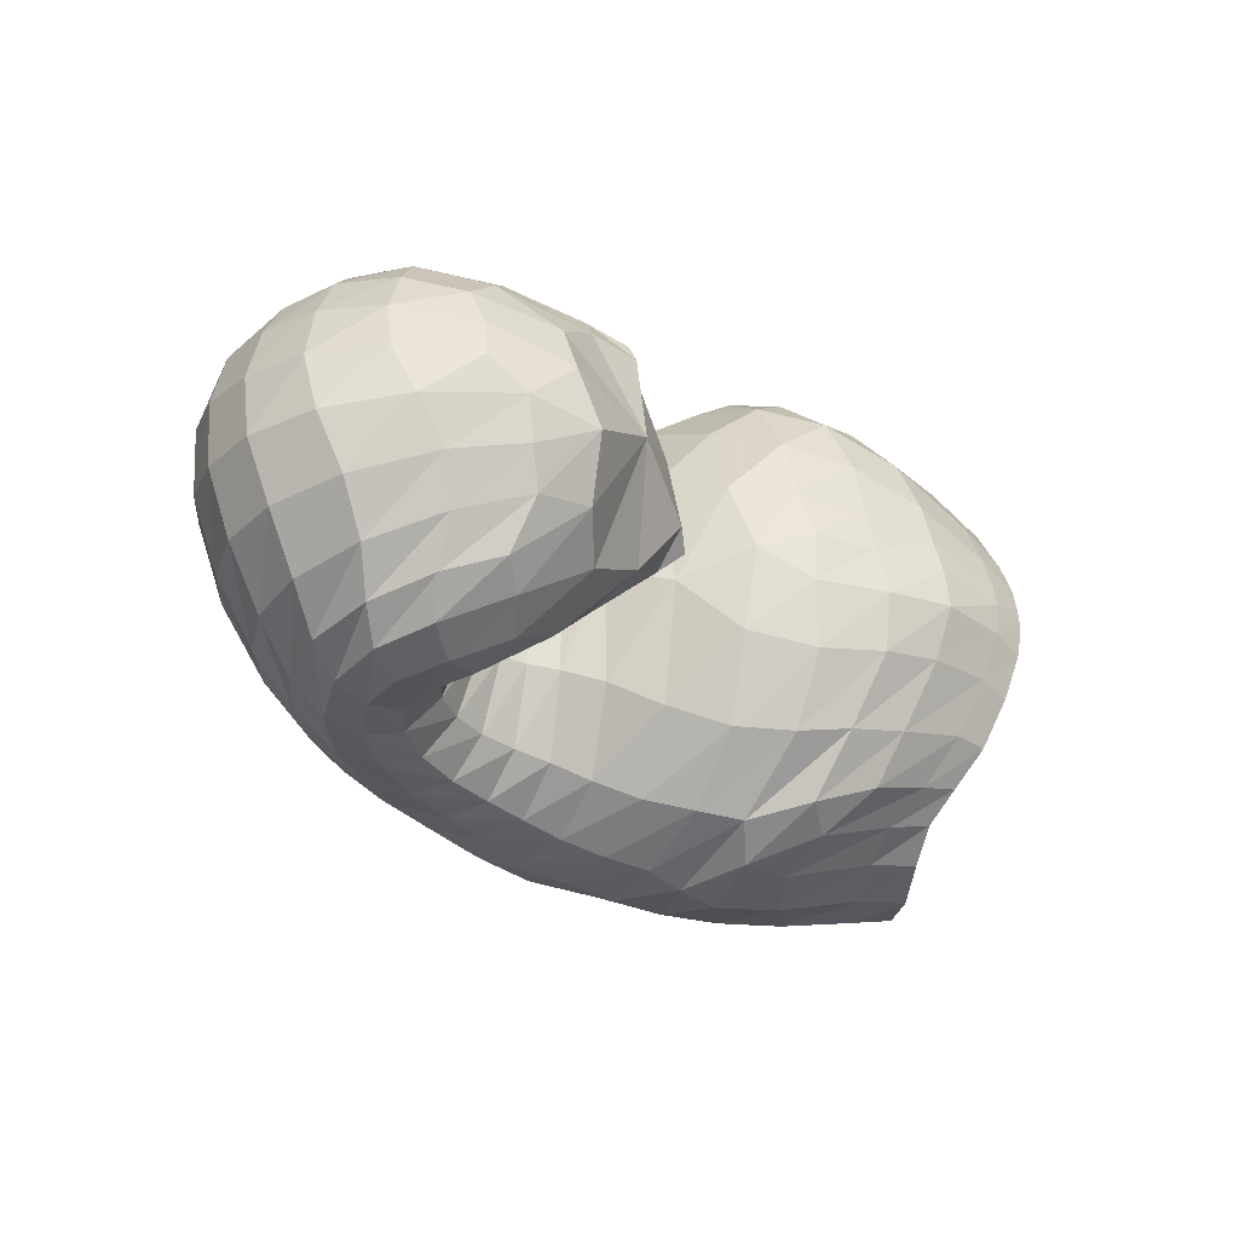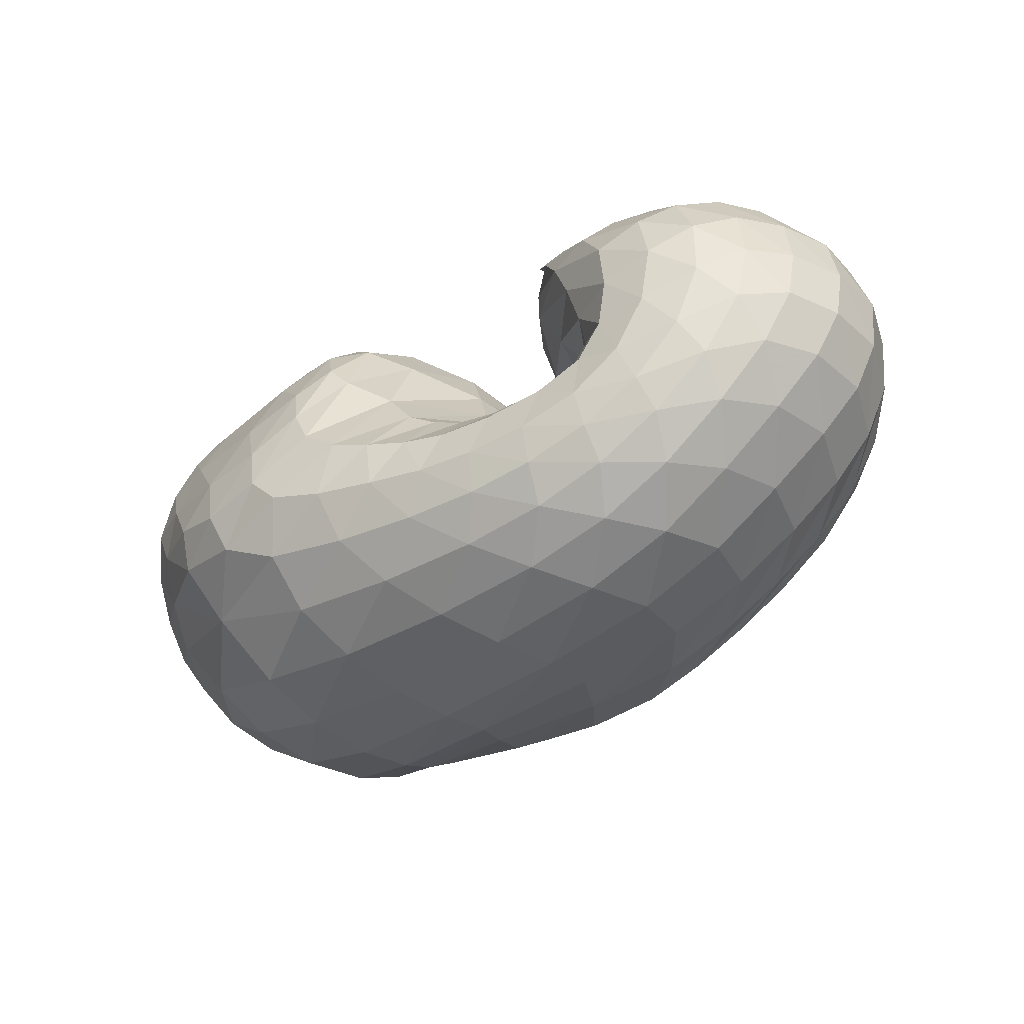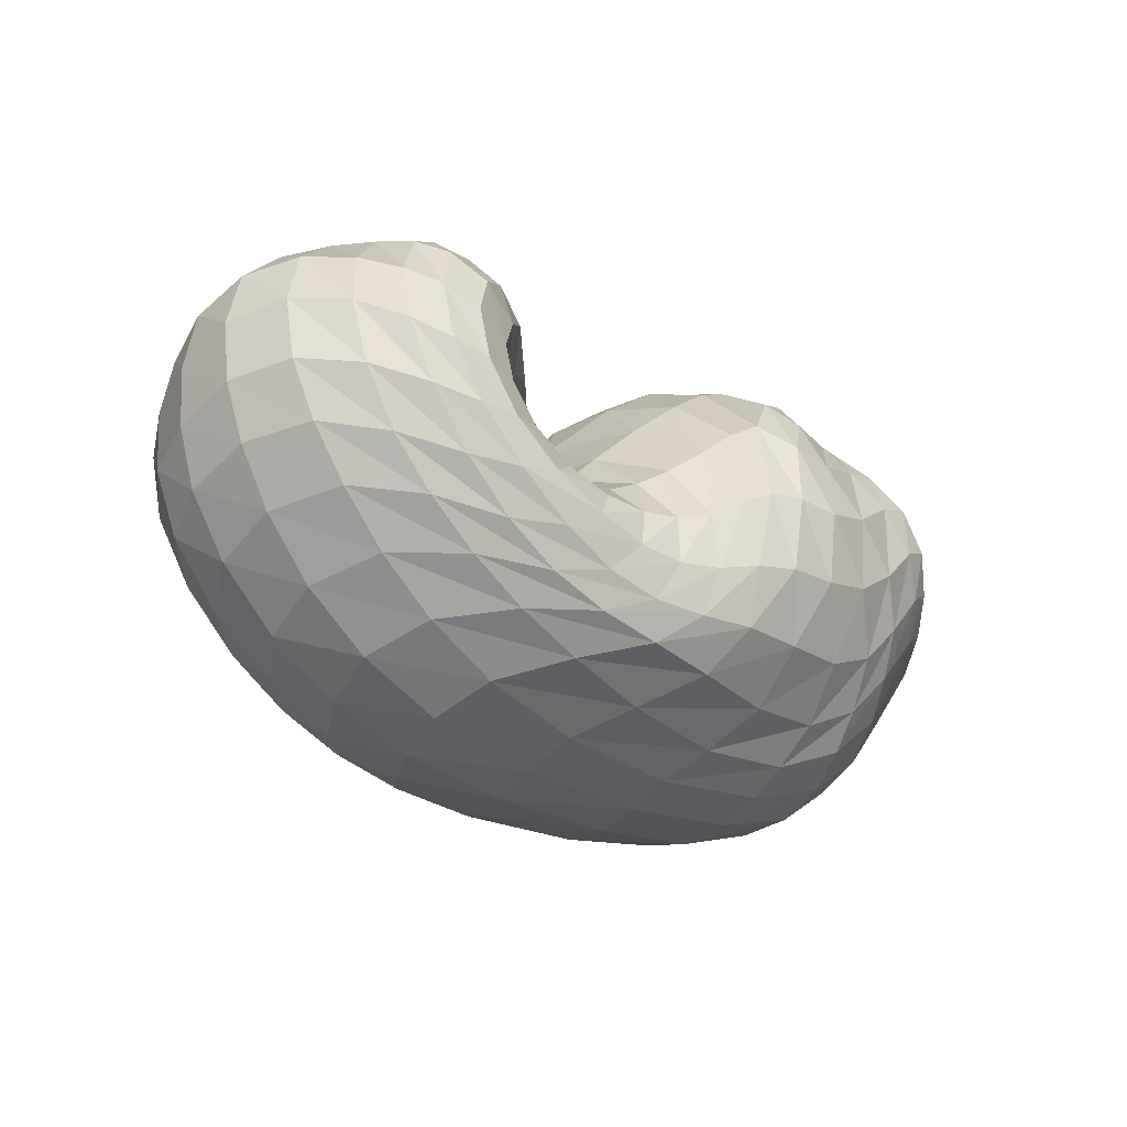
<metadata>
{"format":"obj","ext":"obj","renderer":"f3d","projection":"perspective","resolution":1024,"background":"white","views":[{"elev":-26.5,"azim":134.3,"up":"+Z"},{"elev":-46.5,"azim":36.7,"up":"+Y"},{"elev":-32.6,"azim":132.7,"up":"+Y"}]}
</metadata>
<code>
v 110.8 189.3 135.6
v 146.2 188.6 141.6
v 184.6 173 145.2
v 211.2 143.4 131.4
v 227.5 114.1 140
v 238.2 105.8 139.6
v 252 106.2 141.4
v 253.8 117.1 144.9
v 232.1 141.8 154.8
v 250.3 169.7 150.2
v 107.9 185.5 150.4
v 146.6 182.1 165.2
v 185.3 162.5 178.8
v 107.1 173.8 173.6
v 150.6 161.1 196.7
v 174.6 132.5 209.3
v 193.5 113.8 198.2
v 210.3 94.32 194.6
v 231.2 88.74 190
v 260.9 92.08 187.8
v 267 109.9 191.2
v 258.9 140.5 192.9
v 247.1 159.9 184.7
v 107.3 151.1 196.4
v 141.3 119.9 212.5
v 93.94 127.1 201
v 109.3 93.88 207.5
v 149.1 86.23 215.3
v 175.2 68.75 210.3
v 213 60.76 204.1
v 250 60.46 199.8
v 284.3 75.65 197.3
v 300.3 110.1 200.2
v 283.5 147.6 192.9
v 73.06 109.6 183.3
v 113 64.41 187.3
v 187.1 39.88 187.8
v 246 38.97 185.8
v 289.5 54.62 184.8
v 321.5 87.55 184.2
v 324.5 126.4 183.8
v 305.6 159.1 175
v 57.22 101.7 152.7
v 76.93 67.86 142.1
v 124.7 39.31 148.9
v 206.6 27.33 154.2
v 273.1 35.21 156.7
v 317 62.79 157.5
v 340 96.22 153
v 339.6 135.1 151
v 307.7 168.7 150.9
v 56.06 104.8 114.1
v 88.97 67.44 104.7
v 134.7 40.04 112
v 214.8 32.15 117.8
v 275.2 45.04 115.2
v 312.6 70.62 112.4
v 334.5 102 111.9
v 331.2 143 116.5
v 295.4 173.4 127.8
v 78.15 111.8 81.19
v 108.3 80.96 76.37
v 135.9 56.6 87.64
v 194.1 48.4 81.89
v 238 51.43 83.29
v 275.2 65.82 85.2
v 306.8 95.05 84.53
v 314.6 134.2 90.11
v 293.4 163.2 100.6
v 100 127.2 62.65
v 125.6 105.2 59.84
v 158.8 87.17 59.57
v 191 79.87 62.96
v 217.4 72.19 71.29
v 248.1 76.28 74.81
v 280.8 93.93 77.06
v 295.7 124.1 77.8
v 277.4 148.9 87.94
v 118.2 151.5 68.75
v 155.2 132.9 60.32
v 123.3 170.7 85.9
v 154 166.3 78.54
v 180.4 139.8 68.62
v 201.9 121 74.05
v 221.3 104.1 84.19
v 240.6 96.6 89.21
v 261 102.6 91.63
v 268.8 118.2 93.59
v 245.1 142.6 108.7
v 220.6 155.7 131.4
v 116.2 185.7 112.1
v 148.5 185.7 113.7
v 183.7 171.9 110.2
v 122.4 189.9 139.1
v 109.5 187.8 142.7
v 112.8 189.1 126.2
v 124 189.9 129.2
v 168.3 181.3 143
v 121.6 187.8 147.1
v 146.3 185.6 152.1
v 146.1 190.1 130.2
v 166.9 184.4 129.1
v 198.3 162.6 140
v 168.8 178.7 156.1
v 187 169 158.7
v 185.9 173.3 130.2
v 221.2 125.1 137.6
v 200.2 153.9 161.5
v 208.5 133.1 167.5
v 208.5 136.3 95.94
v 218.8 123.7 103.7
v 199.7 158.6 114.8
v 233 108.5 139.8
v 214.5 115.8 172.2
v 220.4 107.1 171.8
v 226.9 113.5 107.9
v 233.7 107 109.7
v 244.5 105.1 140.1
v 226.1 103 169.9
v 233.1 100.6 168.7
v 240.9 104 110.6
v 248 103.9 111.6
v 256.8 109.8 142.9
v 243.2 100 168.4
v 254.5 101.7 168.5
v 254.7 106.1 113.1
v 259.5 110.3 114.9
v 243.1 127.9 148.8
v 260.1 106.2 169.6
v 256.5 114.6 172
v 258.4 117.6 116.4
v 248.8 128.3 120.2
v 228.7 156.6 157.4
v 248.8 127.1 175.6
v 242.1 142.3 178.4
v 233.7 140.6 128.9
v 223.3 152.3 137.8
v 240.6 157.2 176.8
v 247.1 162.9 179.1
v 265.1 163.3 179.3
v 280.8 168.6 170.2
v 282.2 175.5 155
v 276.1 178.4 138
v 273.4 172.4 118.6
v 262.9 162.7 108.3
v 242 158.2 117.5
v 226.4 159.9 136.1
v 120.8 184.5 156.7
v 106.9 181.1 160.4
v 169.1 175.5 172.1
v 121 178.9 169.5
v 148.1 175.1 181.2
v 169.6 165.9 190.3
v 180.9 149.4 198
v 193.2 141.4 187.6
v 122.4 169.2 184.1
v 107.6 163.9 186.8
v 169 148.1 204.7
v 123.6 155.3 196.5
v 150.1 141 207.4
v 180.6 124.5 206.6
v 162.5 124.7 212.8
v 165.4 109.6 214.5
v 202.1 99.88 197.7
v 170.3 97.33 213.6
v 180.9 87.92 211.5
v 219 90.77 191.9
v 193.6 81.95 208.4
v 206.2 77.81 204.9
v 246.9 89.07 188.5
v 219.9 74.65 202.1
v 236.8 73.62 200
v 267.5 98.88 188.7
v 255.2 75.43 198
v 270 81.02 197
v 264.3 124.4 193.9
v 278.9 91.74 197.9
v 283.1 106.8 200.2
v 252.1 154 188.3
v 282.5 123.7 201.4
v 273.7 141.1 197.2
v 259.4 155.9 188.4
v 121.2 139.3 204.2
v 103.7 137.9 201.5
v 112.3 124.4 206.8
v 125 103 212.5
v 147.3 101.4 215.6
v 99.1 113.1 203.5
v 81.97 118.1 194.4
v 127.7 85.14 212.5
v 88.18 103.3 195.1
v 107.6 81.03 201.1
v 158 75.41 213.2
v 132.7 70.79 207.8
v 194.7 64.29 207.1
v 150.9 59.72 203.6
v 178.2 52.55 201.2
v 230.9 59.3 201.8
v 205 48.57 198.8
v 228.2 47.25 196.7
v 268.4 65.27 197.9
v 248.9 48.89 195.1
v 268.9 53.98 193.5
v 295.4 91.33 198.3
v 287.9 64.02 192.5
v 303.7 79.54 192.3
v 297.2 129 199.9
v 313 98.76 193.2
v 314.1 118.7 194.3
v 307.4 137.9 192.3
v 293.7 155.7 184.4
v 82.03 93.49 183
v 65.49 103.4 169.4
v 151.6 46.65 188.5
v 73.64 87.89 166.6
v 89.57 63.42 161.6
v 120.7 46.63 168.9
v 219.6 37.39 186.8
v 157.4 36.61 170.9
v 197.3 31.45 171.9
v 268.6 44.52 185
v 233.3 30.75 172.4
v 261.3 35.03 172.5
v 308.4 69.46 184.5
v 284.8 44.38 173.2
v 306.2 58.25 173.9
v 326.3 107.1 184.2
v 323.3 75 173.2
v 333.1 92.87 171.6
v 317.1 144.8 180.8
v 335.7 111.5 170.3
v 333.4 130.8 168.9
v 324.8 149.4 166.3
v 305.6 165.2 163
v 63.97 88.03 147.1
v 52.71 102.9 133.6
v 96.26 51.45 145.9
v 62.02 89.65 127
v 80.44 65.71 124.6
v 163.1 31.56 151.7
v 101.2 48.73 125.2
v 129.4 37.7 128.4
v 244.4 28.34 155.6
v 169.4 30.43 133
v 214.4 27.61 135.9
v 296.7 47.32 157.9
v 252.2 30.68 136.6
v 279.9 39.52 137.1
v 331.8 79.2 155.3
v 302.3 52.81 137
v 320.5 68.08 135
v 342.7 114.9 151.7
v 333.6 83.49 132.6
v 341.4 100.2 131.5
v 327.5 154.5 150.8
v 343.9 119.6 131.6
v 338.8 140.5 132.9
v 322.6 159.8 136.6
v 297.6 174 141.2
v 68.42 91.57 107.5
v 65.46 107.6 96.28
v 108.5 50.78 106.2
v 80.03 95.31 90.14
v 99.91 72.6 88.29
v 172.5 33.53 117.2
v 115 56.93 92.82
v 135.7 46.42 100.3
v 249.9 36.17 116.2
v 168.8 40.44 102.9
v 205.8 39.21 99.56
v 295.8 57.2 114.1
v 235.6 42.12 96.56
v 258.3 48.43 96.08
v 325.7 85.13 111.6
v 277.9 57.43 95.99
v 295.3 68.52 95.81
v 337.5 122.1 112.9
v 310.1 82.17 95.87
v 321.5 99.52 95.92
v 314.3 161.7 123
v 326.6 119.6 97.35
v 322.1 140.2 102
v 309.1 158.5 109
v 291.1 170.9 116.1
v 92.4 101 75.92
v 90.55 117.7 69.37
v 118.7 66.62 82.7
v 101.9 109.3 65.75
v 114.8 92.37 66.91
v 164 50.67 86.06
v 125.2 79.02 70.97
v 143 69.84 71.88
v 218 48.7 81.21
v 166.6 64.87 69.29
v 188.7 61.66 68.76
v 256.9 56.86 84.89
v 206.8 59.12 71.94
v 223.6 58.68 75.69
v 292.5 78.49 84.7
v 240.9 61.5 77.85
v 258.9 68.13 78.13
v 315 114.1 86.17
v 277.2 78.56 77.9
v 293.3 92.63 78.49
v 306.5 152.2 95.22
v 303.9 109.8 79.81
v 306.9 128.6 81.61
v 301.3 145.4 85.1
v 285.3 158 94.19
v 110.8 121.1 60.77
v 108.9 139.7 62.7
v 141 93.24 59.88
v 121.9 133.9 61.62
v 141.6 118.2 57.61
v 176.3 84.18 60.04
v 160.1 110.1 55.57
v 174.4 109.6 57.27
v 204 74.9 67.37
v 185.4 107.9 60.7
v 195.9 100.7 63.91
v 231.8 72.7 73.72
v 206.3 93.43 68.22
v 217 88.81 72.5
v 265.2 83.02 76
v 228.5 86.5 75.48
v 241.9 86.55 77.6
v 291.8 108.4 77.55
v 256.4 90.04 79.37
v 269.7 97.75 80.31
v 290.5 138.5 80.5
v 279 108.5 80.51
v 282.1 120.4 80.74
v 276.5 132.8 83.64
v 261.6 146.6 95.05
v 132.1 145.6 67.07
v 123.8 161.3 77.21
v 136.9 157 74.04
v 159.3 150.4 67.05
v 171.5 131.8 59.86
v 135.3 168.9 83.48
v 120.1 179.4 97.02
v 169.4 156.4 72.75
v 131.3 179.2 97.52
v 152.8 176.1 93.22
v 191.2 131.6 70.73
v 168.9 170.3 90.86
v 182.1 161.5 88.7
v 212 111.4 79.38
v 195.7 149.6 89.5
v 230.3 98.99 87.21
v 251.2 97.94 90.59
v 267.7 109.4 92.7
v 261.3 129.8 97.41
v 228.5 152.5 124
v 127.4 186.2 114.4
v 166.4 181.9 111.7
g foo
f 94 1 95
f 95 11 99
f 99 2 94
f 94 95 99
f 11 148 99
f 12 100 148
f 2 99 100
f 100 99 148
f 98 2 100
f 100 12 104
f 104 3 98
f 98 100 104
f 12 150 104
f 13 105 150
f 3 104 105
f 105 104 150
f 103 3 105
f 105 13 108
f 108 4 103
f 103 105 108
f 4 108 109
f 13 155 108
f 17 109 155
f 109 108 155
f 13 154 155
f 16 161 154
f 17 155 161
f 155 154 161
f 107 4 109
f 109 17 114
f 114 5 107
f 107 109 114
f 17 164 114
f 18 115 164
f 5 114 115
f 115 114 164
f 113 5 115
f 115 18 119
f 119 6 113
f 113 115 119
f 18 167 119
f 19 120 167
f 6 119 120
f 120 119 167
f 118 6 120
f 120 19 124
f 124 7 118
f 118 120 124
f 19 170 124
f 20 125 170
f 7 124 125
f 125 124 170
f 123 7 125
f 125 20 129
f 129 8 123
f 123 125 129
f 20 173 129
f 21 130 173
f 8 129 130
f 130 129 173
f 128 8 130
f 130 21 134
f 134 9 128
f 128 130 134
f 21 176 134
f 22 135 176
f 9 134 135
f 135 134 176
f 133 9 135
f 135 22 138
f 138 10 133
f 133 135 138
f 22 179 138
f 23 139 179
f 10 138 139
f 139 138 179
f 148 11 149
f 149 14 151
f 151 12 148
f 148 149 151
f 14 156 151
f 15 152 156
f 12 151 152
f 152 151 156
f 150 12 152
f 152 15 153
f 153 13 150
f 150 152 153
f 15 158 153
f 16 154 158
f 13 153 154
f 154 153 158
f 156 14 157
f 157 24 159
f 159 15 156
f 156 157 159
f 24 183 159
f 25 160 183
f 15 159 160
f 160 159 183
f 158 15 160
f 160 25 162
f 162 16 158
f 158 160 162
f 16 162 163
f 25 187 162
f 28 163 187
f 163 162 187
f 25 186 187
f 27 190 186
f 28 187 190
f 187 186 190
f 161 16 163
f 163 28 165
f 165 17 161
f 161 163 165
f 28 193 165
f 29 166 193
f 17 165 166
f 166 165 193
f 164 17 166
f 166 29 168
f 168 18 164
f 164 166 168
f 29 195 168
f 30 169 195
f 18 168 169
f 169 168 195
f 167 18 169
f 169 30 171
f 171 19 167
f 167 169 171
f 30 198 171
f 31 172 198
f 19 171 172
f 172 171 198
f 170 19 172
f 172 31 174
f 174 20 170
f 170 172 174
f 31 201 174
f 32 175 201
f 20 174 175
f 175 174 201
f 173 20 175
f 175 32 177
f 177 21 173
f 173 175 177
f 32 204 177
f 33 178 204
f 21 177 178
f 178 177 204
f 176 21 178
f 178 33 180
f 180 22 176
f 176 178 180
f 33 207 180
f 34 181 207
f 22 180 181
f 181 180 207
f 179 22 181
f 181 34 182
f 182 23 179
f 179 181 182
f 34 140 182
f 10 139 140
f 23 182 139
f 140 139 182
f 183 24 184
f 184 26 185
f 185 25 183
f 183 184 185
f 26 188 185
f 27 186 188
f 25 185 186
f 186 185 188
f 188 26 189
f 189 35 191
f 191 27 188
f 188 189 191
f 35 212 191
f 36 192 212
f 27 191 192
f 192 191 212
f 190 27 192
f 192 36 194
f 194 28 190
f 190 192 194
f 193 28 194
f 194 36 196
f 196 29 193
f 193 194 196
f 36 214 196
f 37 197 214
f 29 196 197
f 197 196 214
f 195 29 197
f 197 37 199
f 199 30 195
f 195 197 199
f 37 218 199
f 38 200 218
f 30 199 200
f 200 199 218
f 198 30 200
f 200 38 202
f 202 31 198
f 198 200 202
f 38 221 202
f 39 203 221
f 31 202 203
f 203 202 221
f 201 31 203
f 203 39 205
f 205 32 201
f 201 203 205
f 39 224 205
f 40 206 224
f 32 205 206
f 206 205 224
f 204 32 206
f 206 40 208
f 208 33 204
f 204 206 208
f 40 227 208
f 41 209 227
f 33 208 209
f 209 208 227
f 207 33 209
f 209 41 210
f 210 34 207
f 207 209 210
f 41 230 210
f 42 211 230
f 34 210 211
f 211 210 230
f 34 211 140
f 42 141 211
f 10 140 141
f 141 140 211
f 42 234 141
f 51 142 234
f 10 141 142
f 142 141 234
f 212 35 213
f 213 43 215
f 215 36 212
f 212 213 215
f 43 235 215
f 44 216 235
f 36 215 216
f 216 215 235
f 44 237 216
f 45 217 237
f 36 216 217
f 217 216 237
f 214 36 217
f 217 45 219
f 219 37 214
f 214 217 219
f 45 240 219
f 46 220 240
f 37 219 220
f 220 219 240
f 218 37 220
f 220 46 222
f 222 38 218
f 218 220 222
f 46 243 222
f 47 223 243
f 38 222 223
f 223 222 243
f 221 38 223
f 223 47 225
f 225 39 221
f 221 223 225
f 47 246 225
f 48 226 246
f 39 225 226
f 226 225 246
f 224 39 226
f 226 48 228
f 228 40 224
f 224 226 228
f 48 249 228
f 49 229 249
f 40 228 229
f 229 228 249
f 227 40 229
f 229 49 231
f 231 41 227
f 227 229 231
f 49 252 231
f 50 232 252
f 41 231 232
f 232 231 252
f 230 41 232
f 232 50 233
f 233 42 230
f 230 232 233
f 50 255 233
f 51 234 255
f 42 233 234
f 234 233 255
f 235 43 236
f 236 52 238
f 238 44 235
f 235 236 238
f 52 260 238
f 53 239 260
f 44 238 239
f 239 238 260
f 237 44 239
f 239 53 241
f 241 45 237
f 237 239 241
f 53 262 241
f 54 242 262
f 45 241 242
f 242 241 262
f 240 45 242
f 242 54 244
f 244 46 240
f 240 242 244
f 54 265 244
f 55 245 265
f 46 244 245
f 245 244 265
f 243 46 245
f 245 55 247
f 247 47 243
f 243 245 247
f 55 268 247
f 56 248 268
f 47 247 248
f 248 247 268
f 246 47 248
f 248 56 250
f 250 48 246
f 246 248 250
f 56 271 250
f 57 251 271
f 48 250 251
f 251 250 271
f 249 48 251
f 251 57 253
f 253 49 249
f 249 251 253
f 57 274 253
f 58 254 274
f 49 253 254
f 254 253 274
f 252 49 254
f 254 58 256
f 256 50 252
f 252 254 256
f 58 277 256
f 59 257 277
f 50 256 257
f 257 256 277
f 255 50 257
f 257 59 258
f 258 51 255
f 255 257 258
f 59 280 258
f 60 259 280
f 51 258 259
f 259 258 280
f 51 259 142
f 60 143 259
f 10 142 143
f 143 142 259
f 260 52 261
f 261 61 263
f 263 53 260
f 260 261 263
f 61 285 263
f 62 264 285
f 53 263 264
f 264 263 285
f 262 53 264
f 264 62 266
f 266 54 262
f 262 264 266
f 62 287 266
f 63 267 287
f 54 266 267
f 267 266 287
f 265 54 267
f 267 63 269
f 269 55 265
f 265 267 269
f 63 290 269
f 64 270 290
f 55 269 270
f 270 269 290
f 268 55 270
f 270 64 272
f 272 56 268
f 268 270 272
f 64 293 272
f 65 273 293
f 56 272 273
f 273 272 293
f 271 56 273
f 273 65 275
f 275 57 271
f 271 273 275
f 65 296 275
f 66 276 296
f 57 275 276
f 276 275 296
f 274 57 276
f 276 66 278
f 278 58 274
f 274 276 278
f 66 299 278
f 67 279 299
f 58 278 279
f 279 278 299
f 277 58 279
f 279 67 281
f 281 59 277
f 277 279 281
f 67 302 281
f 68 282 302
f 59 281 282
f 282 281 302
f 280 59 282
f 282 68 283
f 283 60 280
f 280 282 283
f 68 305 283
f 69 284 305
f 60 283 284
f 284 283 305
f 60 284 143
f 69 144 284
f 10 143 144
f 144 143 284
f 69 309 144
f 78 145 309
f 10 144 145
f 145 144 309
f 285 61 286
f 286 70 288
f 288 62 285
f 285 286 288
f 70 310 288
f 71 289 310
f 62 288 289
f 289 288 310
f 287 62 289
f 289 71 291
f 291 63 287
f 287 289 291
f 71 312 291
f 72 292 312
f 63 291 292
f 292 291 312
f 290 63 292
f 292 72 294
f 294 64 290
f 290 292 294
f 72 315 294
f 73 295 315
f 64 294 295
f 295 294 315
f 293 64 295
f 295 73 297
f 297 65 293
f 293 295 297
f 73 318 297
f 74 298 318
f 65 297 298
f 298 297 318
f 296 65 298
f 298 74 300
f 300 66 296
f 296 298 300
f 74 321 300
f 75 301 321
f 66 300 301
f 301 300 321
f 299 66 301
f 301 75 303
f 303 67 299
f 299 301 303
f 75 324 303
f 76 304 324
f 67 303 304
f 304 303 324
f 302 67 304
f 304 76 306
f 306 68 302
f 302 304 306
f 76 327 306
f 77 307 327
f 68 306 307
f 307 306 327
f 305 68 307
f 307 77 308
f 308 69 305
f 305 307 308
f 77 330 308
f 78 309 330
f 69 308 309
f 309 308 330
f 310 70 311
f 311 79 313
f 313 71 310
f 310 311 313
f 79 335 313
f 80 314 335
f 71 313 314
f 314 313 335
f 312 71 314
f 314 80 316
f 316 72 312
f 312 314 316
f 72 316 317
f 80 339 316
f 83 317 339
f 317 316 339
f 80 338 339
f 82 342 338
f 83 339 342
f 339 338 342
f 315 72 317
f 317 83 319
f 319 73 315
f 315 317 319
f 83 345 319
f 84 320 345
f 73 319 320
f 320 319 345
f 318 73 320
f 320 84 322
f 322 74 318
f 318 320 322
f 84 348 322
f 85 323 348
f 74 322 323
f 323 322 348
f 321 74 323
f 323 85 325
f 325 75 321
f 321 323 325
f 85 350 325
f 86 326 350
f 75 325 326
f 326 325 350
f 324 75 326
f 326 86 328
f 328 76 324
f 324 326 328
f 86 351 328
f 87 329 351
f 76 328 329
f 329 328 351
f 327 76 329
f 329 87 331
f 331 77 327
f 327 329 331
f 87 352 331
f 88 332 352
f 77 331 332
f 332 331 352
f 330 77 332
f 332 88 333
f 333 78 330
f 330 332 333
f 88 353 333
f 89 334 353
f 78 333 334
f 334 333 353
f 78 334 145
f 89 146 334
f 10 145 146
f 146 145 334
f 89 354 146
f 90 147 354
f 10 146 147
f 147 146 354
f 335 79 336
f 336 81 337
f 337 80 335
f 335 336 337
f 81 340 337
f 82 338 340
f 80 337 338
f 338 337 340
f 340 81 341
f 341 91 343
f 343 82 340
f 340 341 343
f 91 355 343
f 92 344 355
f 82 343 344
f 344 343 355
f 342 82 344
f 344 92 346
f 346 83 342
f 342 344 346
f 92 356 346
f 93 347 356
f 83 346 347
f 347 346 356
f 345 83 347
f 347 93 349
f 349 84 345
f 345 347 349
f 84 349 110
f 93 112 349
f 4 110 112
f 112 110 349
f 93 106 112
f 3 103 106
f 4 112 103
f 106 103 112
f 348 84 110
f 110 4 111
f 111 85 348
f 110 111 348
f 4 107 111
f 5 116 107
f 85 111 116
f 111 107 116
f 350 85 116
f 116 5 117
f 117 86 350
f 116 117 350
f 5 113 117
f 6 121 113
f 86 117 121
f 117 113 121
f 351 86 121
f 121 6 122
f 122 87 351
f 121 122 351
f 6 118 122
f 7 126 118
f 87 122 126
f 122 118 126
f 352 87 126
f 126 7 127
f 127 88 352
f 126 127 352
f 7 123 127
f 8 131 123
f 88 127 131
f 127 123 131
f 353 88 131
f 131 8 132
f 132 89 353
f 131 132 353
f 8 128 132
f 9 136 128
f 89 132 136
f 132 128 136
f 354 89 136
f 136 9 137
f 137 90 354
f 136 137 354
f 9 133 137
f 10 147 133
f 90 137 147
f 137 133 147
f 355 91 96
f 96 1 97
f 97 92 355
f 96 97 355
f 1 94 97
f 2 101 94
f 92 97 101
f 97 94 101
f 356 92 101
f 101 2 102
f 102 93 356
f 101 102 356
f 2 98 102
f 3 106 98
f 93 102 106
f 102 98 106
g

</code>
